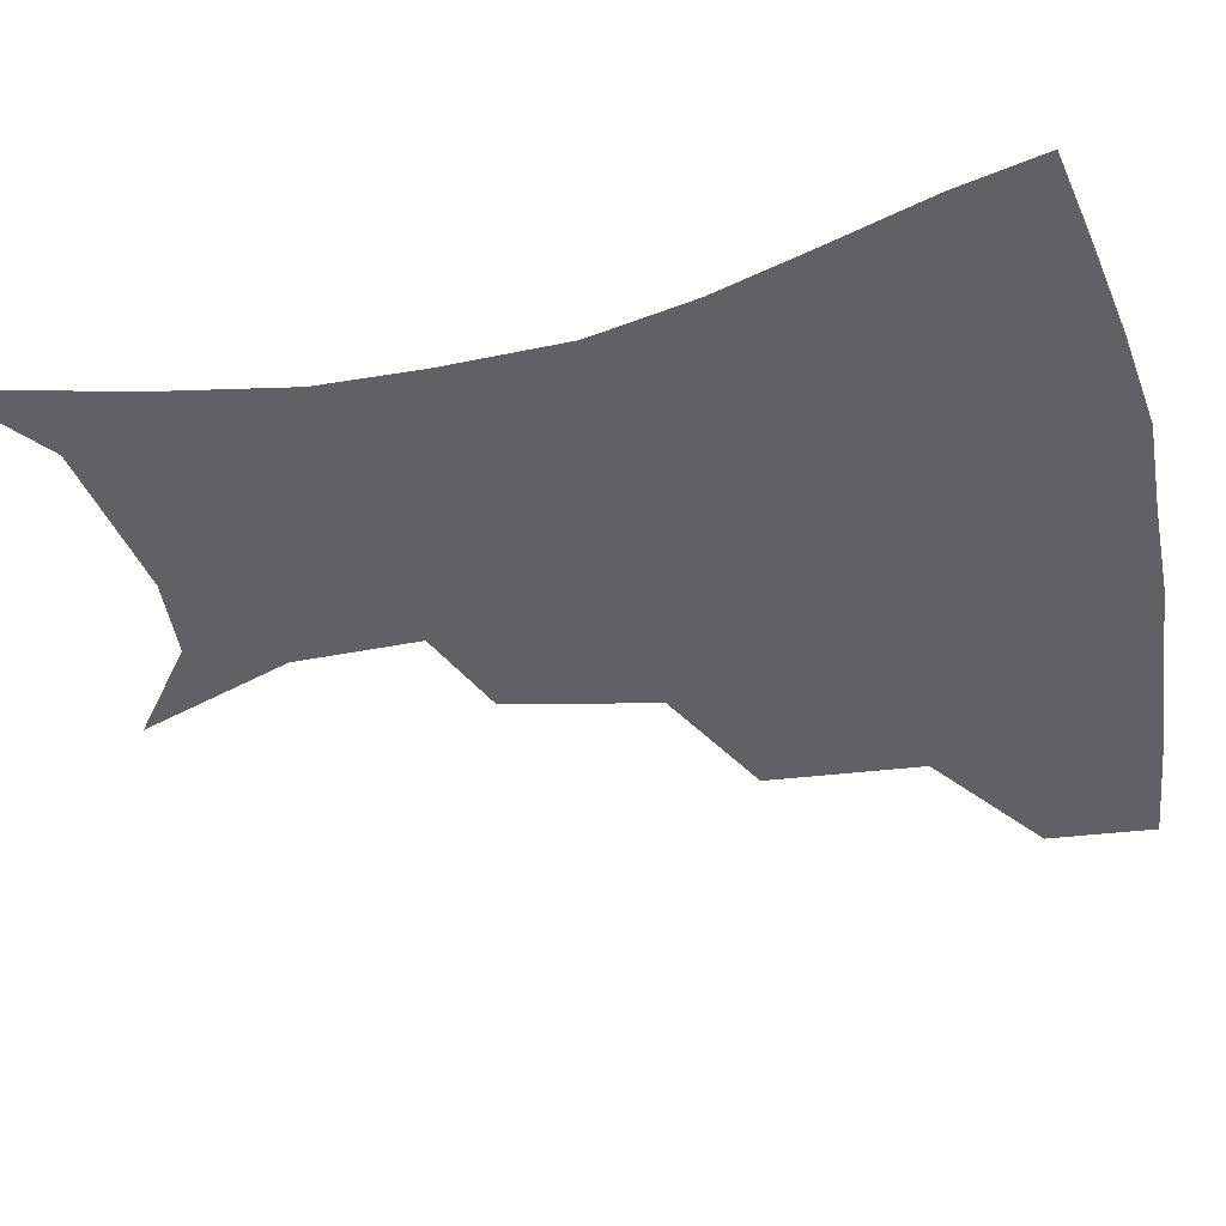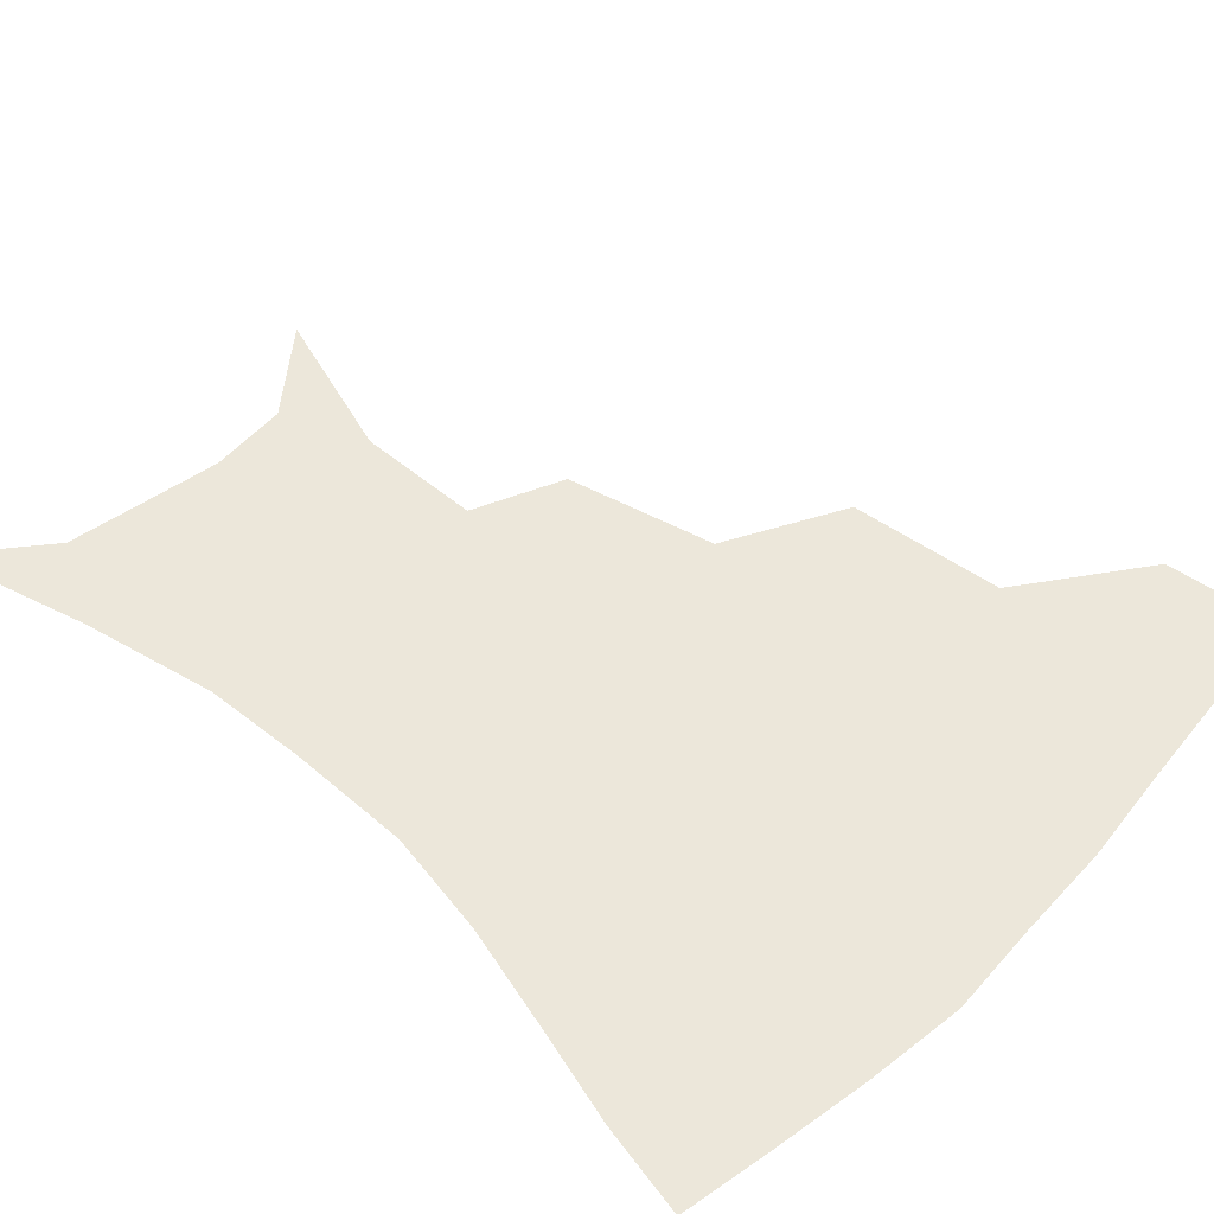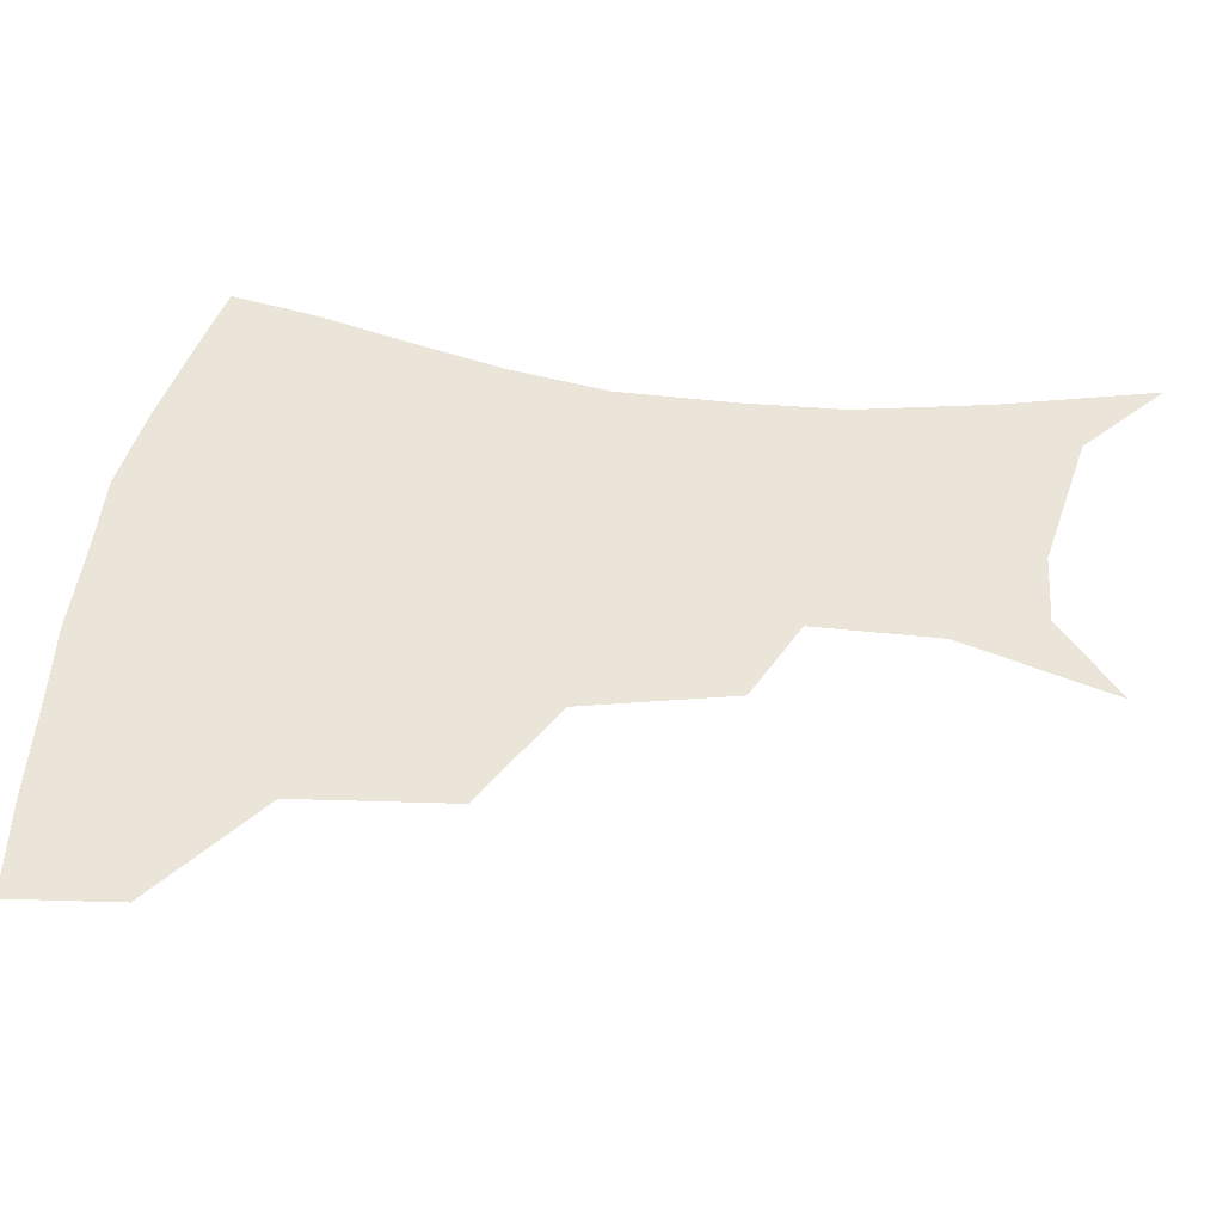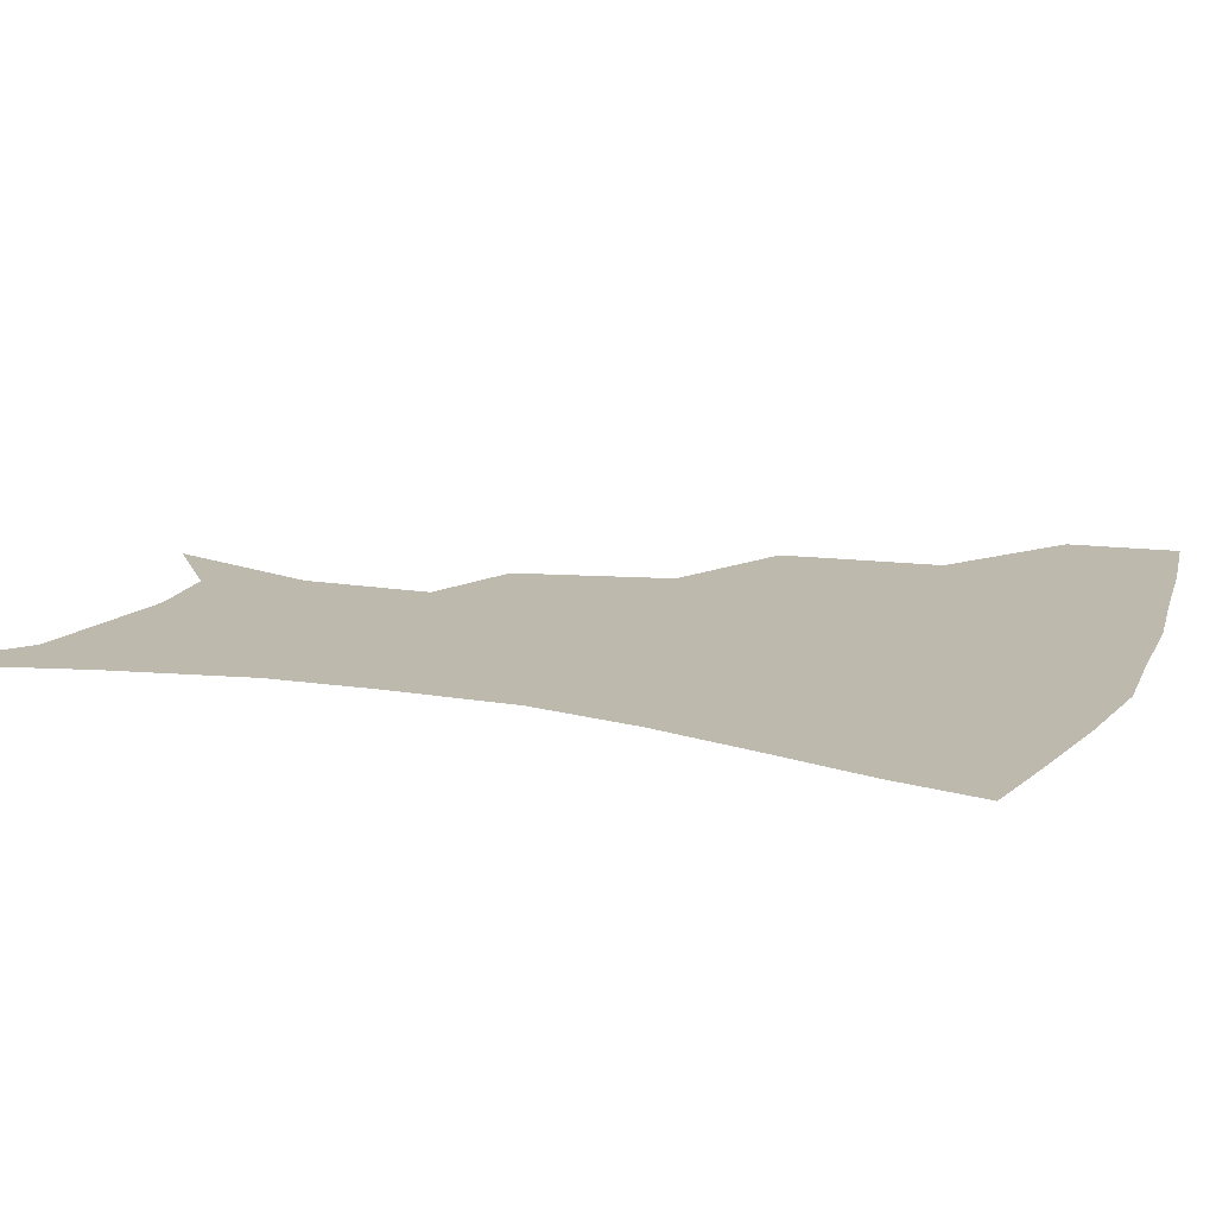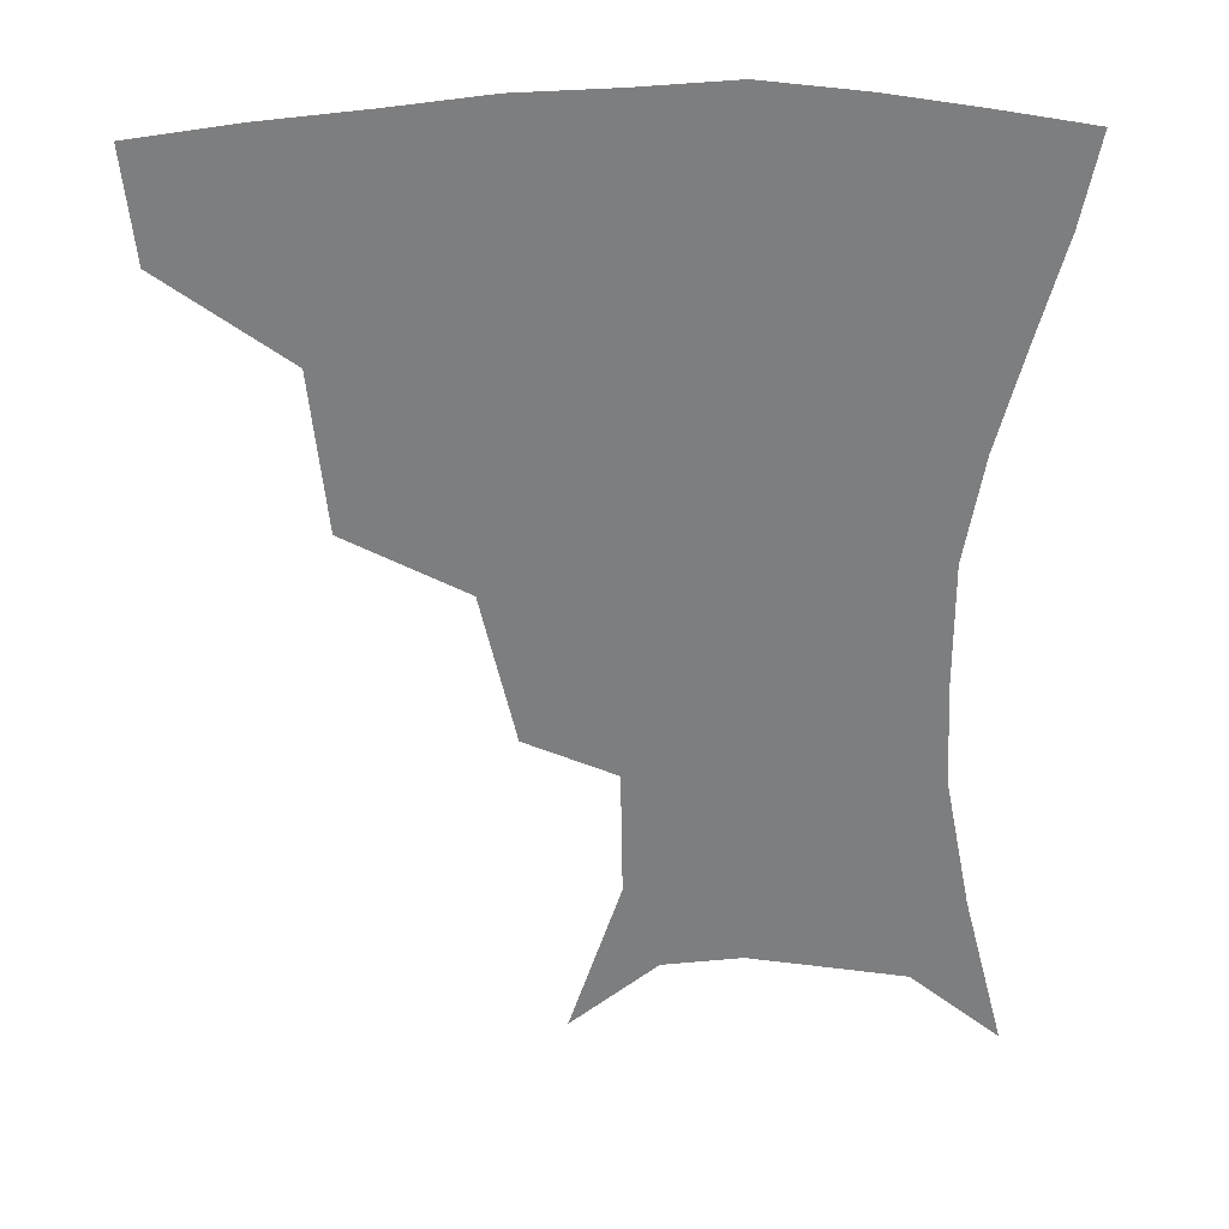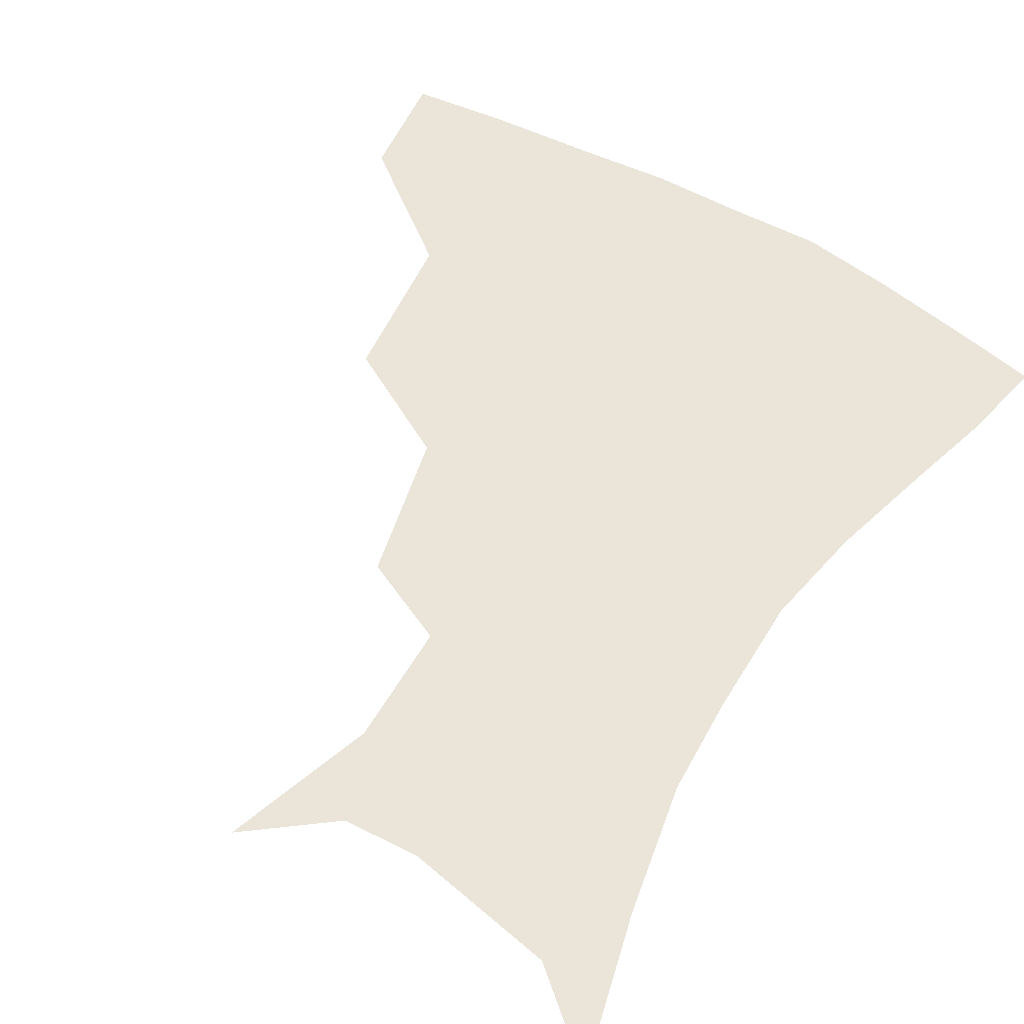
<metadata>
{"format":"obj","ext":"obj","renderer":"f3d","projection":"perspective","resolution":1024,"background":"white","views":[{"elev":-47.2,"azim":103.2,"up":"+Z"},{"elev":51.8,"azim":133.1,"up":"+Z"},{"elev":44.7,"azim":-82.0,"up":"+Z"},{"elev":15.1,"azim":110.6,"up":"+Z"},{"elev":30.9,"azim":-2.7,"up":"+Y"},{"elev":58.8,"azim":31.2,"up":"+Z"}]}
</metadata>
<code>
v 457.2 353 0
v 453.8 385 0
v 498.7 279.5 0
v 493.8 325.9 0
v 488.9 358.3 0
v 484.5 389.1 0
v 544.4 215.9 0
v 534.1 260.6 0
v 526.8 301.6 0
v 522.6 334 0
v 518.4 362.4 0
v 514.7 391.9 0
v 556.5 120.2 0
v 571.8 166.5 0
v 571.2 204 0
v 561.8 236.9 0
v 555.5 276.3 0
v 552.7 311 0
v 550 338.5 0
v 546.9 365.6 0
v 543.8 395.1 0
v 582.3 140.2 0
v 590 180.8 0
v 586.4 215.5 0
v 581 250.2 0
v 577.9 284.3 0
v 577.4 315.8 0
v 576.7 341 0
v 575.9 366.6 0
v 572.8 396 0
v 605.8 141.8 0
v 606.9 181.2 0
v 602.9 222.1 0
v 600.3 256.1 0
v 599.9 287.5 0
v 600.8 316.1 0
v 602.3 341.9 0
v 602.9 366.9 0
v 600.6 397.5 0
v 629.5 137.5 0
v 624 184.7 0
v 619.9 223.5 0
v 619.1 255.7 0
v 620.5 286.8 0
v 623.5 315 0
v 626.7 340.2 0
v 630 365.5 0
v 629.9 393.9 0
v 652.6 133.4 0
v 642.7 179.2 0
v 637.8 216.9 0
v 637.6 247.6 0
v 639.7 279.4 0
v 644.4 310.4 0
v 650.3 337.2 0
v 655.6 362.8 0
v 658.8 389.1 0
v 679.3 111 0
v 667.1 158.7 0
v 659.3 199 0
v 657.9 229.7 0
v 657.9 266.6 0
v 663.6 298.2 0
v 671.9 329 0
v 680 358 0
v 685.4 384.3 0
v 721 391 0
f 4 5 1
f 1 5 2
f 5 6 2
f 8 9 3
f 3 9 4
f 9 10 4
f 4 10 5
f 10 11 5
f 5 11 6
f 11 12 6
f 15 16 7
f 7 16 8
f 16 17 8
f 8 17 9
f 17 18 9
f 9 18 10
f 18 19 10
f 10 19 11
f 19 20 11
f 11 20 12
f 20 21 12
f 13 22 14
f 22 23 14
f 14 23 15
f 23 24 15
f 15 24 16
f 24 25 16
f 16 25 17
f 25 26 17
f 17 26 18
f 26 27 18
f 18 27 19
f 27 28 19
f 19 28 20
f 28 29 20
f 20 29 21
f 29 30 21
f 22 31 23
f 31 32 23
f 23 32 24
f 32 33 24
f 24 33 25
f 33 34 25
f 25 34 26
f 34 35 26
f 26 35 27
f 35 36 27
f 27 36 28
f 36 37 28
f 28 37 29
f 37 38 29
f 29 38 30
f 38 39 30
f 31 40 32
f 40 41 32
f 32 41 33
f 41 42 33
f 33 42 34
f 42 43 34
f 34 43 35
f 43 44 35
f 35 44 36
f 44 45 36
f 36 45 37
f 45 46 37
f 37 46 38
f 46 47 38
f 38 47 39
f 47 48 39
f 40 49 41
f 49 50 41
f 41 50 42
f 50 51 42
f 42 51 43
f 51 52 43
f 43 52 44
f 52 53 44
f 44 53 45
f 53 54 45
f 45 54 46
f 54 55 46
f 46 55 47
f 55 56 47
f 47 56 48
f 56 57 48
f 49 58 50
f 58 59 50
f 50 59 51
f 59 60 51
f 51 60 52
f 60 61 52
f 52 61 53
f 61 62 53
f 53 62 54
f 62 63 54
f 54 63 55
f 63 64 55
f 55 64 56
f 64 65 56
f 56 65 57
f 65 66 57

</code>
